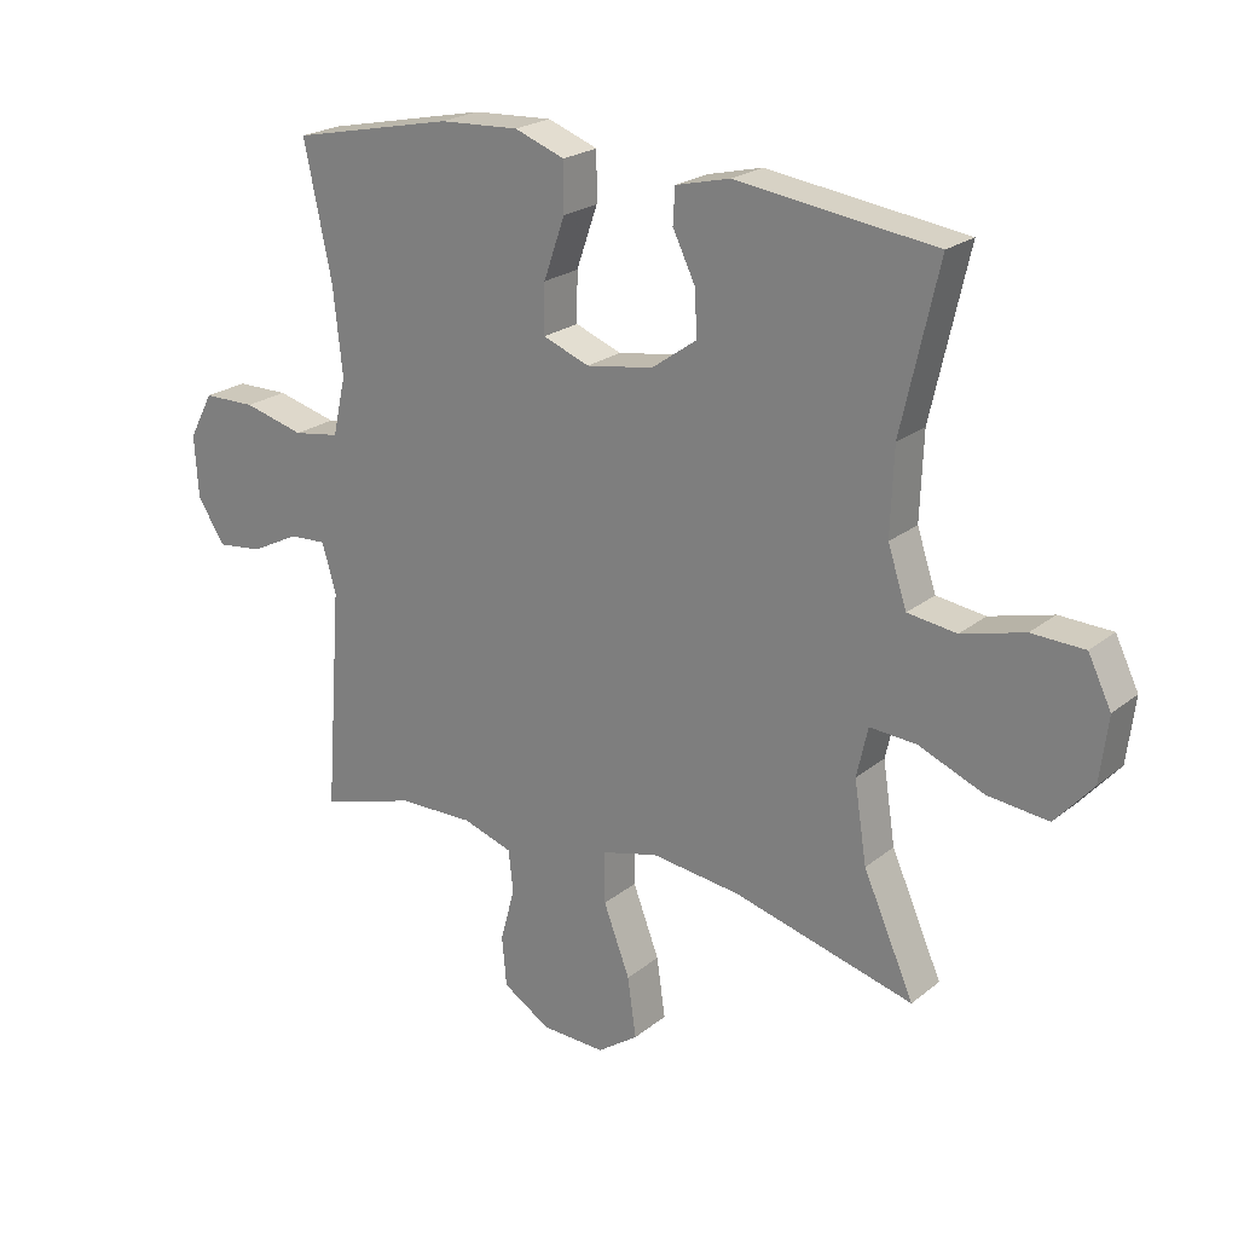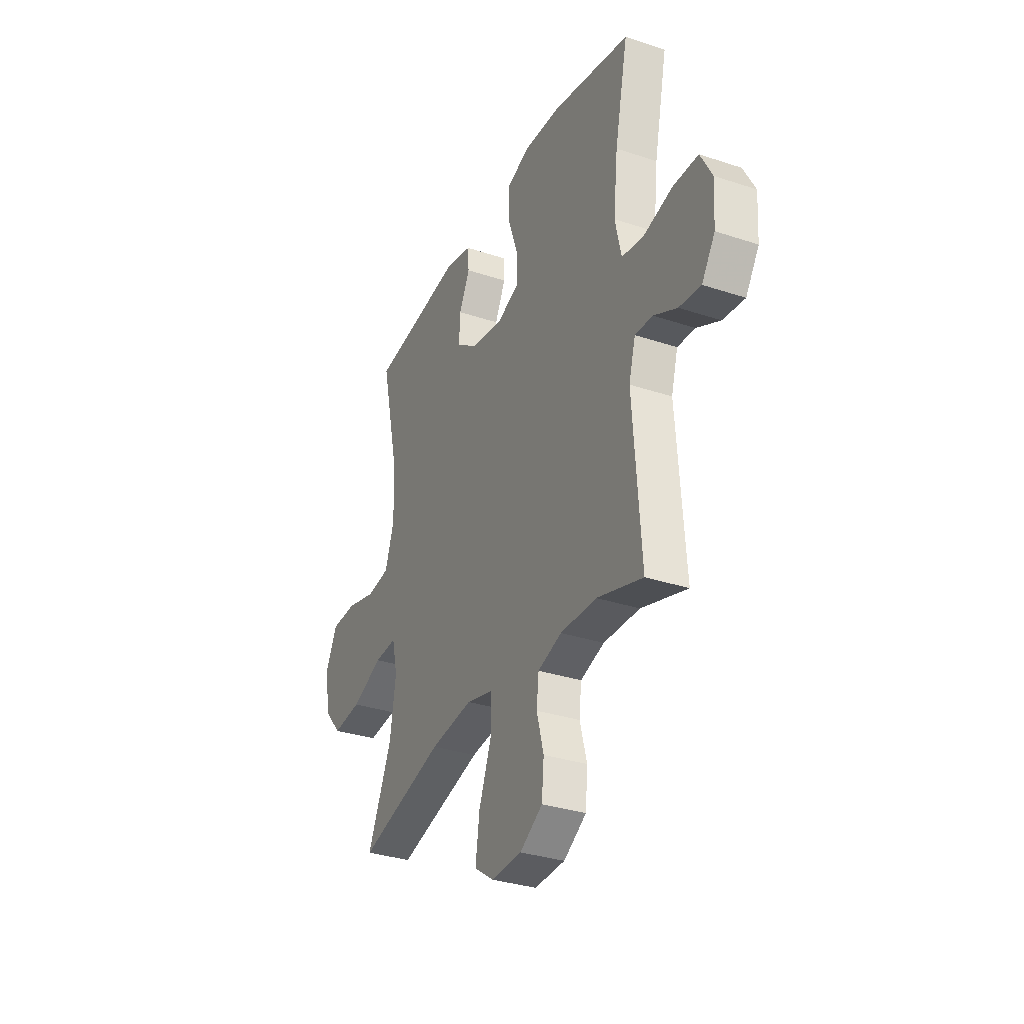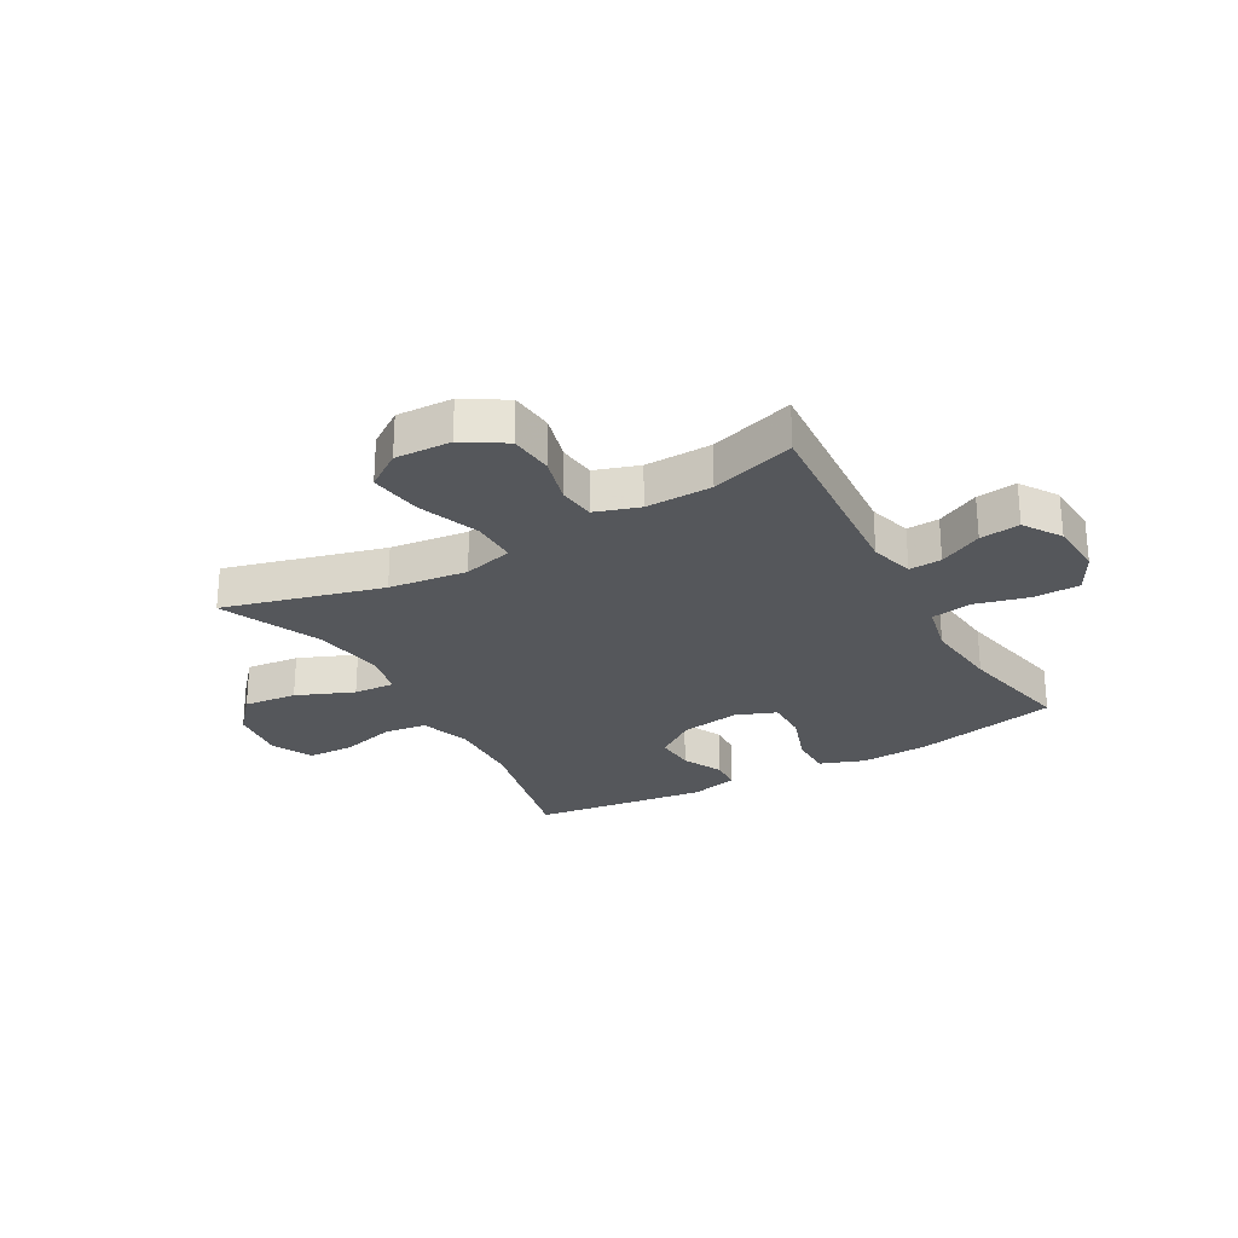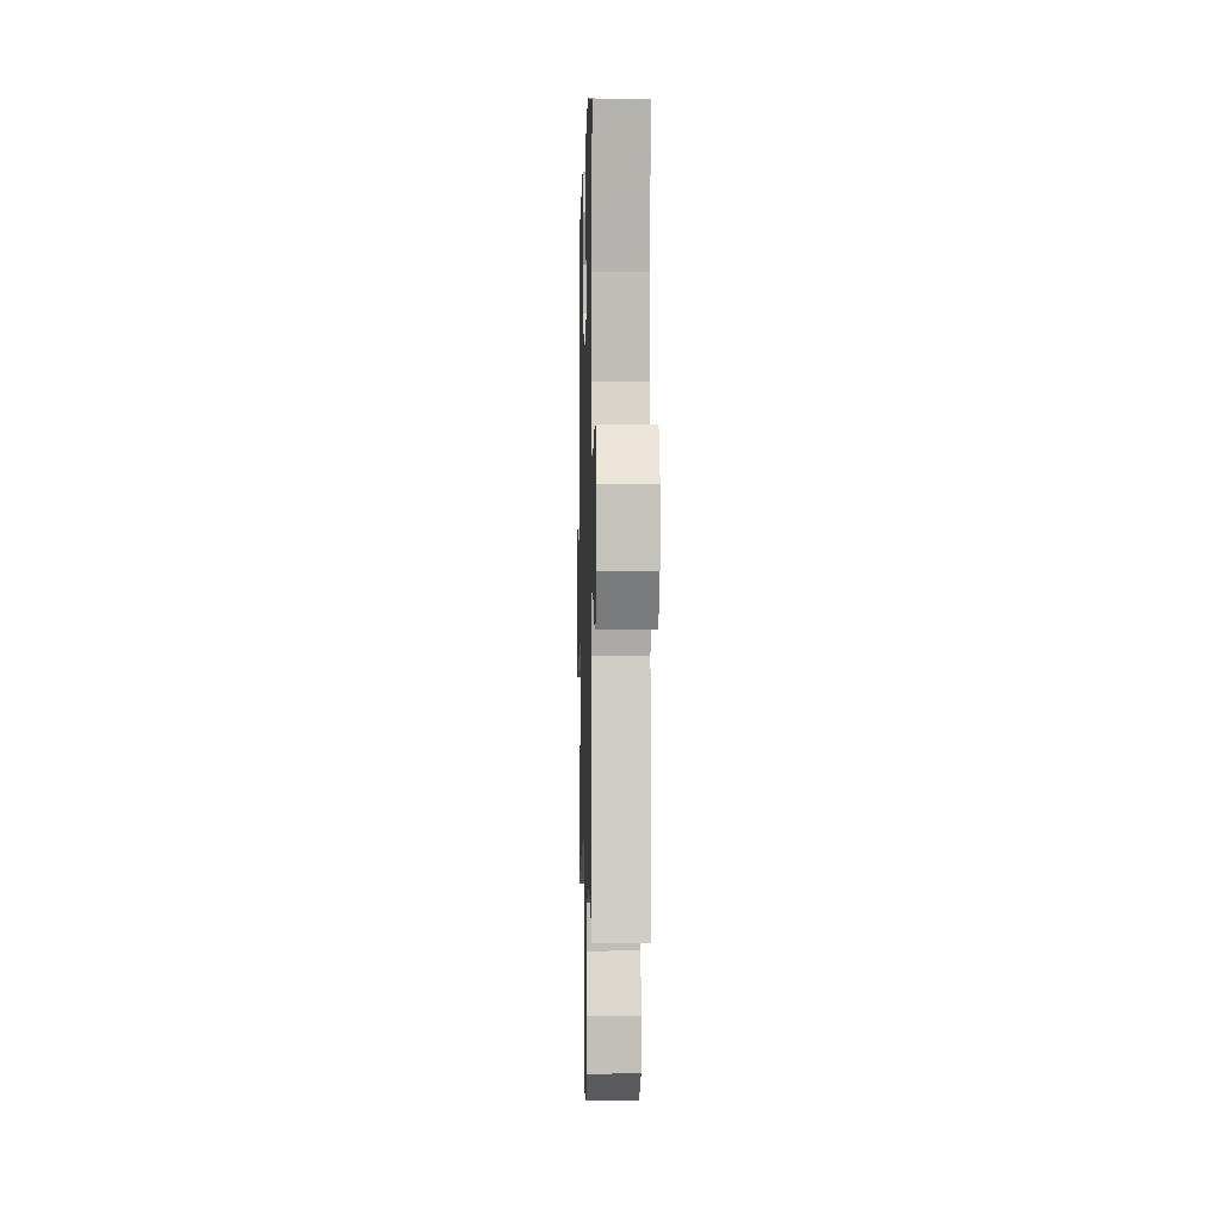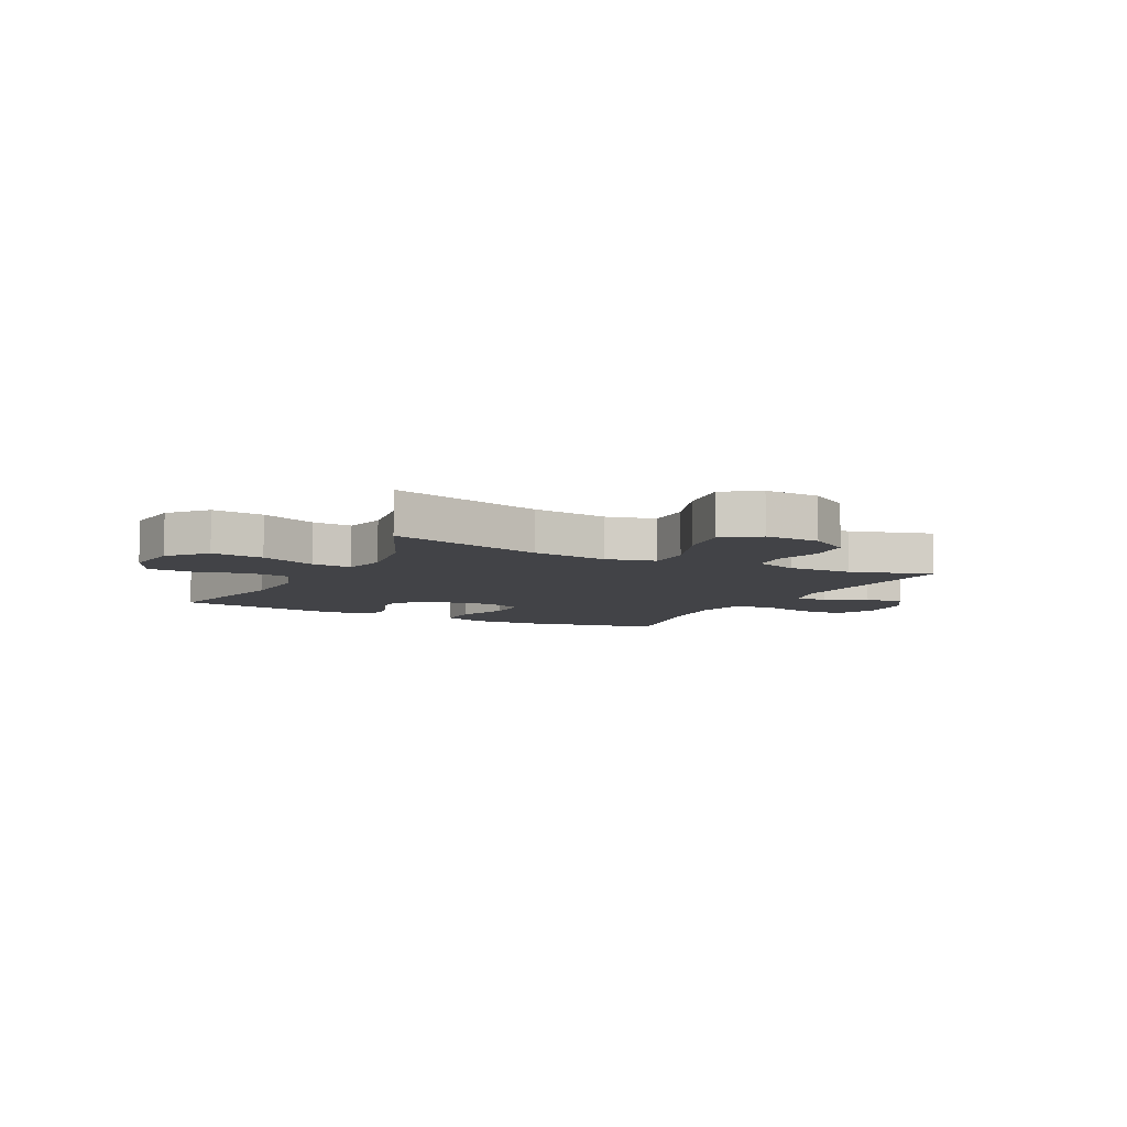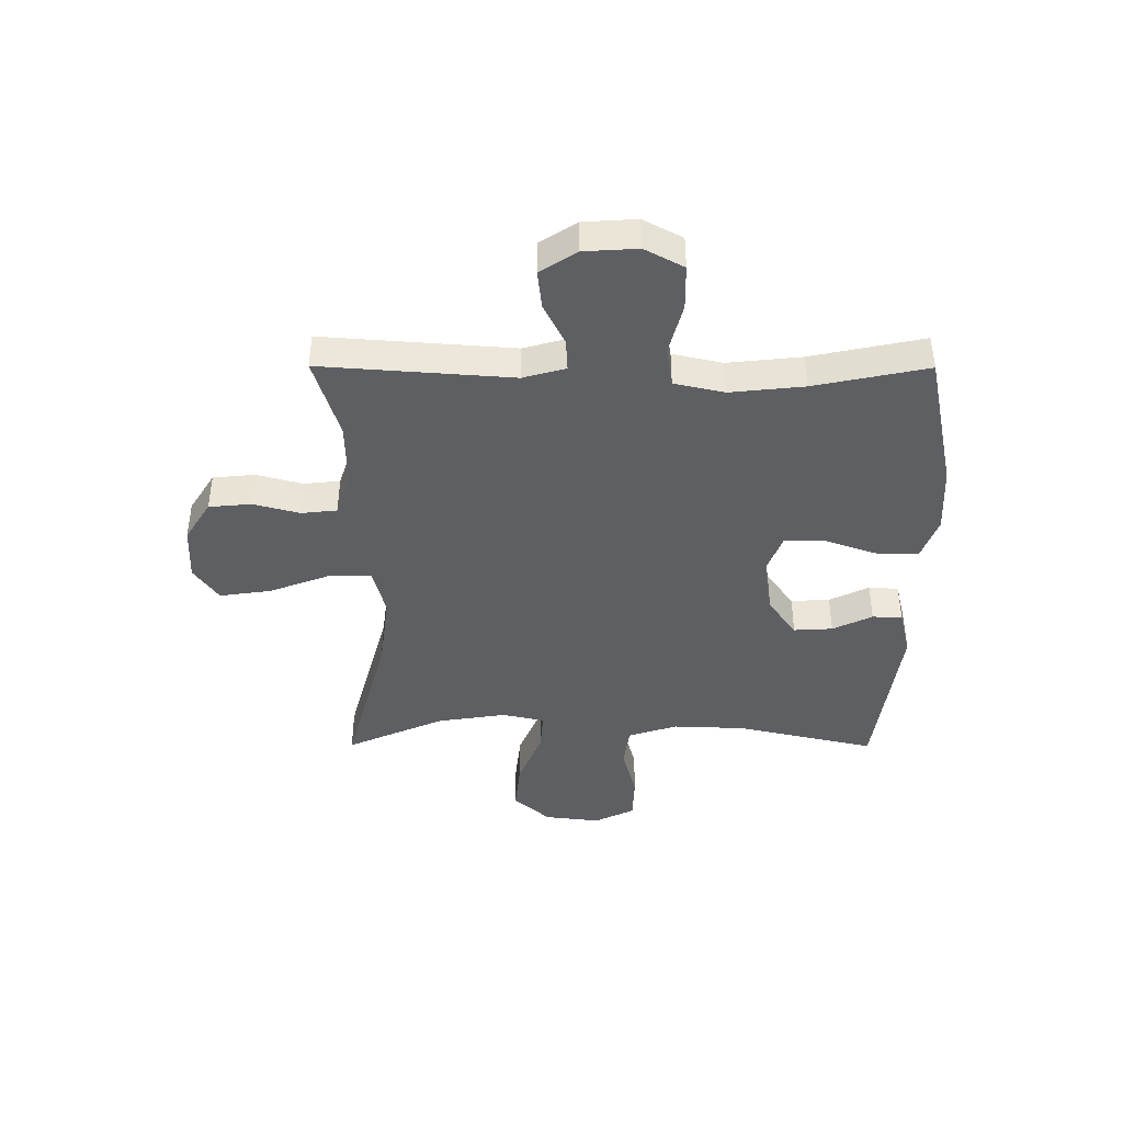
<metadata>
{"format":"obj","ext":"obj","renderer":"f3d","projection":"perspective","resolution":1024,"background":"white","views":[{"elev":22.3,"azim":36.4,"up":"+Z"},{"elev":-32.4,"azim":-114.9,"up":"+Z"},{"elev":-26.5,"azim":-150.5,"up":"+Y"},{"elev":-1.5,"azim":-91.5,"up":"+Z"},{"elev":-7.5,"azim":152.8,"up":"+Y"},{"elev":-41.9,"azim":-90.2,"up":"+Y"}]}
</metadata>
<code>
v -0.5 0.07 0.5
v -0.253 0.07 0.552
v -0.133 0.07 0.558
v -0.057 0.07 0.53
v -0.057 0.07 0.457
v -0.089 0.07 0.365
v -0.09 0.07 0.291
v -0.02 0.07 0.264
v 0.082 0.07 0.28
v 0.151 0.07 0.329
v 0.147 0.07 0.398
v 0.113 0.07 0.468
v 0.116 0.07 0.521
v 0.199 0.07 0.541
v 0.5 0.07 0.5
v 0.444 0.07 0.254
v 0.439 0.07 0.125
v 0.468 0.07 0.038
v 0.542 0.07 0.028
v 0.637 0.07 0.053
v 0.717 0.07 0.05
v 0.752 0.07 -0.022
v 0.74 0.07 -0.12
v 0.683 0.07 -0.185
v 0.591 0.07 -0.175
v 0.492 0.07 -0.134
v 0.421 0.07 -0.129
v 0.404 0.07 -0.204
v 0.423 0.07 -0.326
v 0.5 0.07 -0.5
v 0.226 0.07 -0.426
v 0.091 0.07 -0.409
v 0.005 0.07 -0.431
v 0.006 0.07 -0.509
v 0.046 0.07 -0.614
v 0.059 0.07 -0.705
v -0.003 0.07 -0.748
v -0.1 0.07 -0.744
v -0.172 0.07 -0.699
v -0.179 0.07 -0.624
v -0.157 0.07 -0.542
v -0.164 0.07 -0.479
v -0.24 0.07 -0.454
v -0.355 0.07 -0.456
v -0.5 0.07 -0.5
v -0.475 0.07 -0.162
v -0.496 0.07 -0.087
v -0.552 0.07 -0.09
v -0.626 0.07 -0.127
v -0.695 0.07 -0.135
v -0.737 0.07 -0.071
v -0.743 0.07 0.024
v -0.706 0.07 0.093
v -0.626 0.07 0.094
v -0.534 0.07 0.07
v -0.464 0.07 0.081
v -0.444 0.07 0.169
v -0.458 0.07 0.3
v -0.5 0 0.5
v -0.253 0 0.552
v -0.133 0 0.558
v -0.057 0 0.53
v -0.057 0 0.457
v -0.089 0 0.365
v -0.09 0 0.291
v -0.02 0 0.264
v 0.082 0 0.28
v 0.151 0 0.329
v 0.147 0 0.398
v 0.113 0 0.468
v 0.116 0 0.521
v 0.199 0 0.541
v 0.5 0 0.5
v 0.444 0 0.254
v 0.439 0 0.125
v 0.468 0 0.038
v 0.542 0 0.028
v 0.637 0 0.053
v 0.717 0 0.05
v 0.752 0 -0.022
v 0.74 0 -0.12
v 0.683 0 -0.185
v 0.591 0 -0.175
v 0.492 0 -0.134
v 0.421 0 -0.129
v 0.404 0 -0.204
v 0.423 0 -0.326
v 0.5 0 -0.5
v 0.226 0 -0.426
v 0.091 0 -0.409
v 0.005 0 -0.431
v 0.006 0 -0.509
v 0.046 0 -0.614
v 0.059 0 -0.705
v -0.003 0 -0.748
v -0.1 0 -0.744
v -0.172 0 -0.699
v -0.179 0 -0.624
v -0.157 0 -0.542
v -0.164 0 -0.479
v -0.24 0 -0.454
v -0.355 0 -0.456
v -0.5 0 -0.5
v -0.475 0 -0.162
v -0.496 0 -0.087
v -0.552 0 -0.09
v -0.626 0 -0.127
v -0.695 0 -0.135
v -0.737 0 -0.071
v -0.743 0 0.024
v -0.706 0 0.093
v -0.626 0 0.094
v -0.534 0 0.07
v -0.464 0 0.081
v -0.444 0 0.169
v -0.458 0 0.3
f 53 54 55
f 52 53 55
f 51 52 55
f 50 51 55
f 49 50 55
f 48 49 55
f 47 48 55 56
f 46 47 56 57
f 44 45 46 57
f 39 40 41
f 38 39 41
f 37 38 41
f 36 37 41
f 35 36 41
f 34 35 41
f 33 34 41 42
f 29 30 31
f 28 29 31 32
f 27 28 32 33
f 24 25 26
f 23 24 26
f 22 23 26
f 21 22 26
f 20 21 26
f 19 20 26
f 18 19 26 27
f 33 42 43
f 27 33 43
f 18 27 43
f 17 18 43
f 14 15 16
f 13 14 16
f 12 13 16
f 11 12 16
f 4 5 6
f 3 4 6
f 2 3 6
f 1 2 6
f 58 1 6
f 58 6 7
f 57 58 7 8
f 44 57 8 9
f 43 44 9 10
f 17 43 10
f 10 11 16 17
f 113 112 111
f 113 111 110
f 113 110 109
f 113 109 108
f 113 108 107
f 113 107 106
f 114 113 106 105
f 115 114 105 104
f 115 104 103 102
f 99 98 97
f 99 97 96
f 99 96 95
f 99 95 94
f 99 94 93
f 99 93 92
f 100 99 92 91
f 89 88 87
f 90 89 87 86
f 91 90 86 85
f 84 83 82
f 84 82 81
f 84 81 80
f 84 80 79
f 84 79 78
f 84 78 77
f 85 84 77 76
f 101 100 91
f 101 91 85
f 101 85 76
f 101 76 75
f 74 73 72
f 74 72 71
f 74 71 70
f 74 70 69
f 64 63 62
f 64 62 61
f 64 61 60
f 64 60 59
f 64 59 116
f 65 64 116
f 66 65 116 115
f 67 66 115 102
f 68 67 102 101
f 68 101 75
f 75 74 69 68
f 1 59 60 2
f 2 60 61 3
f 3 61 62 4
f 4 62 63 5
f 5 63 64 6
f 6 64 65 7
f 7 65 66 8
f 8 66 67 9
f 9 67 68 10
f 10 68 69 11
f 11 69 70 12
f 12 70 71 13
f 13 71 72 14
f 14 72 73 15
f 15 73 74 16
f 16 74 75 17
f 17 75 76 18
f 18 76 77 19
f 19 77 78 20
f 20 78 79 21
f 21 79 80 22
f 22 80 81 23
f 23 81 82 24
f 24 82 83 25
f 25 83 84 26
f 26 84 85 27
f 27 85 86 28
f 28 86 87 29
f 29 87 88 30
f 30 88 89 31
f 31 89 90 32
f 32 90 91 33
f 33 91 92 34
f 34 92 93 35
f 35 93 94 36
f 36 94 95 37
f 37 95 96 38
f 38 96 97 39
f 39 97 98 40
f 40 98 99 41
f 41 99 100 42
f 42 100 101 43
f 43 101 102 44
f 44 102 103 45
f 45 103 104 46
f 46 104 105 47
f 47 105 106 48
f 48 106 107 49
f 49 107 108 50
f 50 108 109 51
f 51 109 110 52
f 52 110 111 53
f 53 111 112 54
f 54 112 113 55
f 55 113 114 56
f 56 114 115 57
f 57 115 116 58
f 58 116 59 1

</code>
